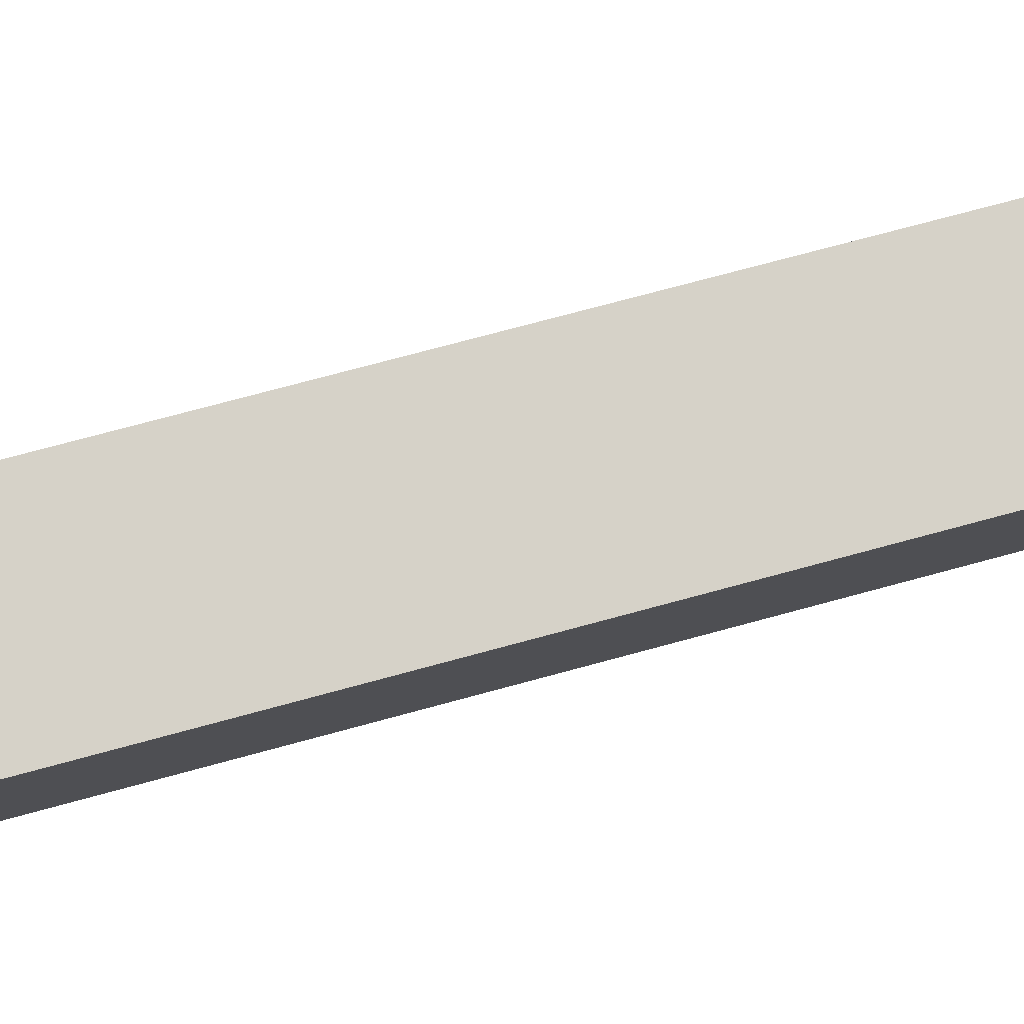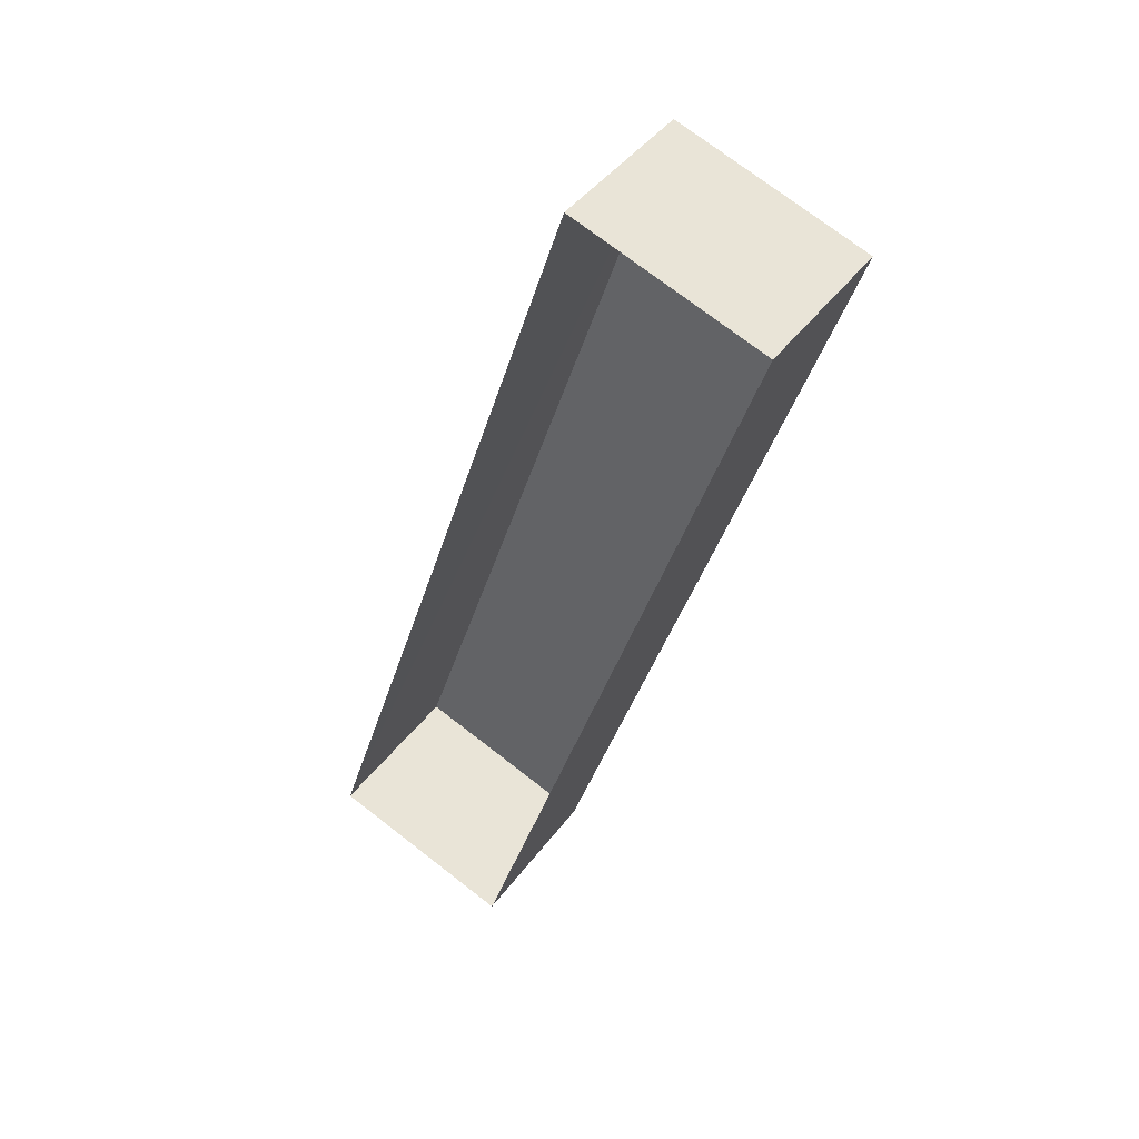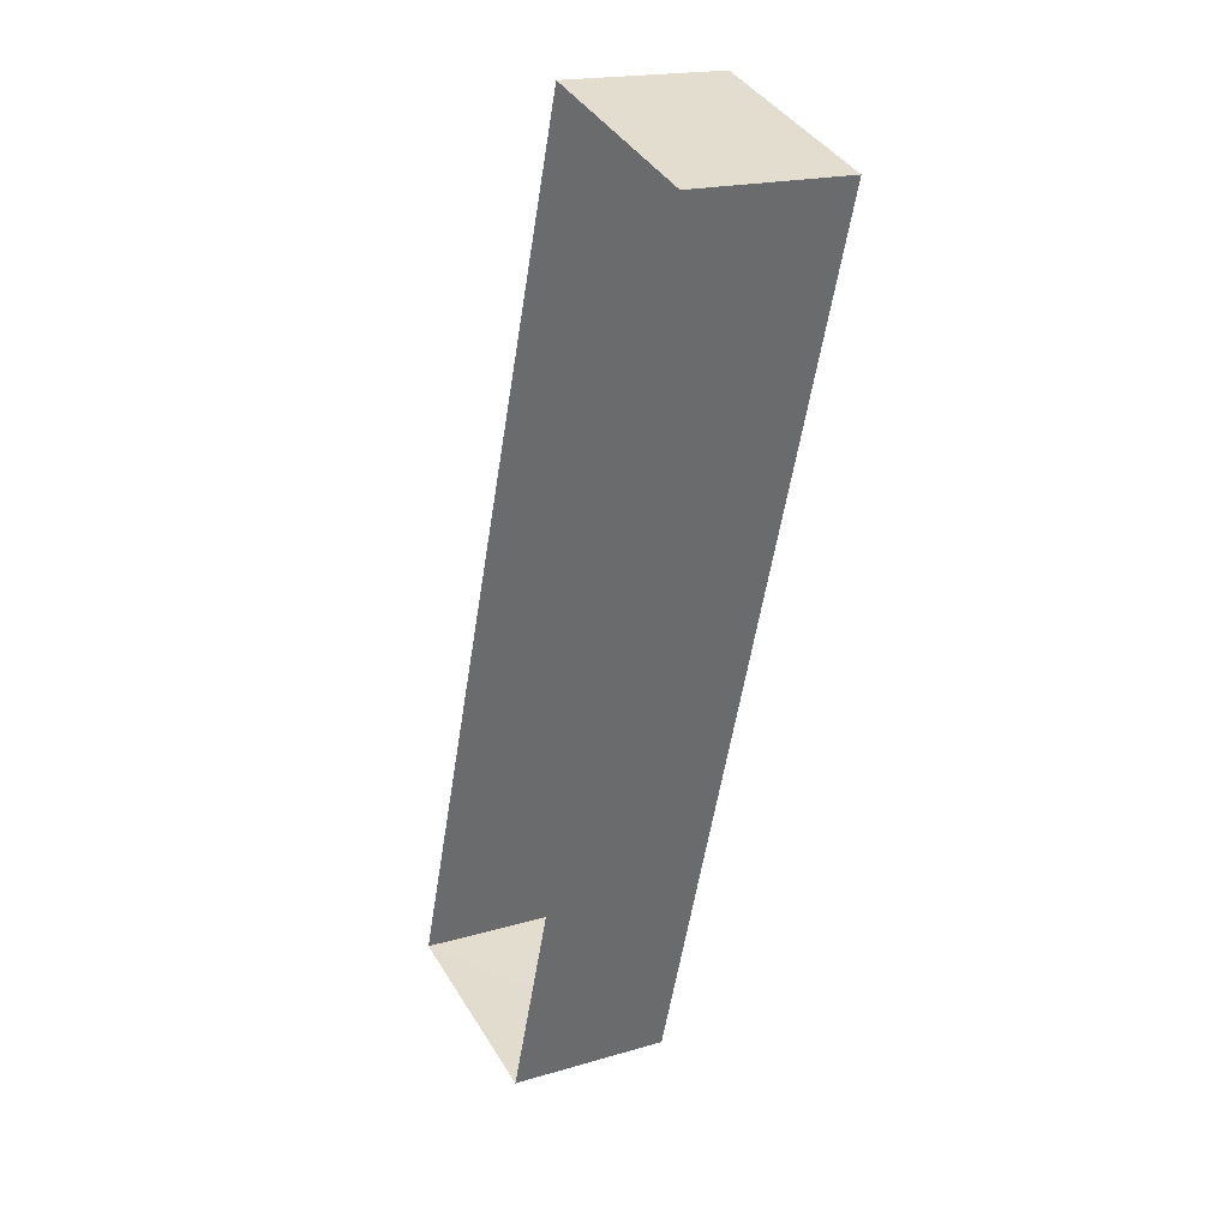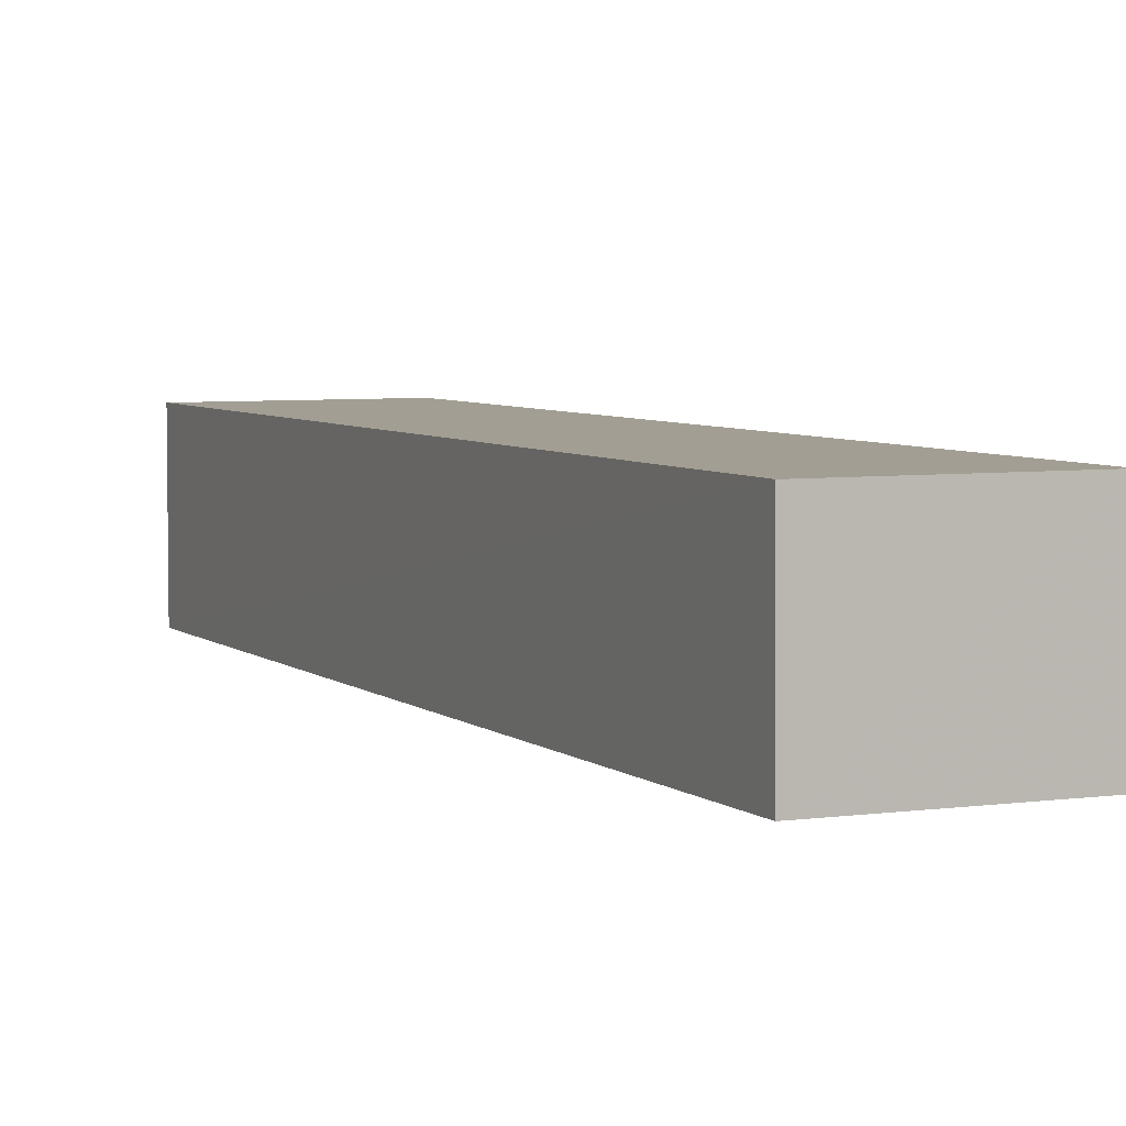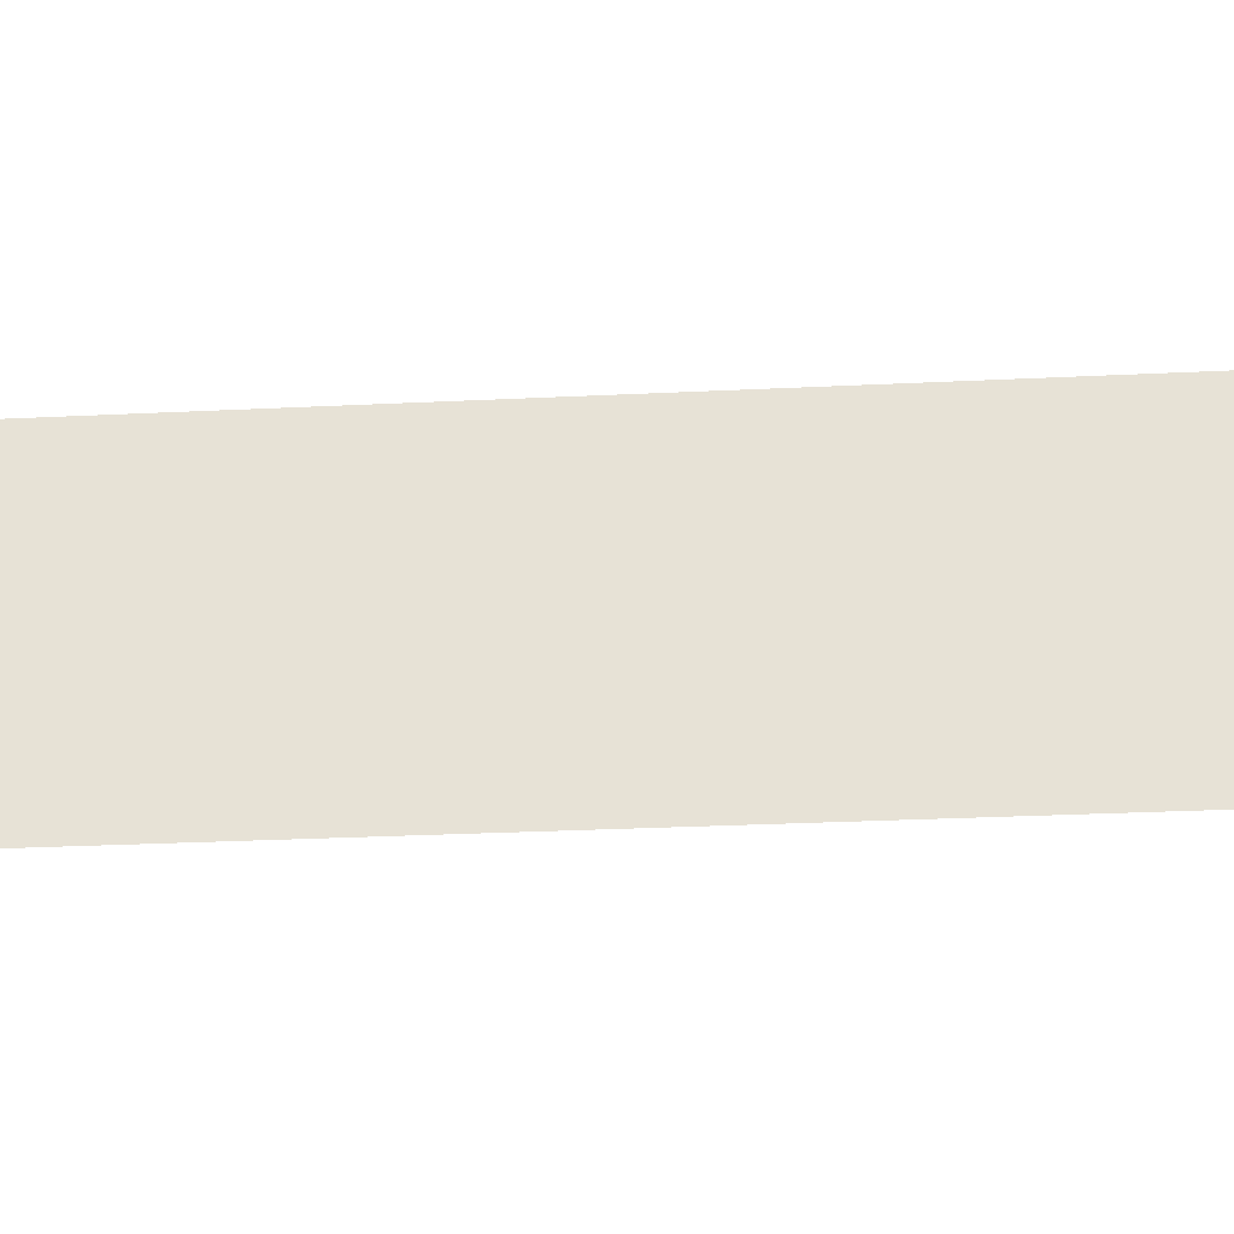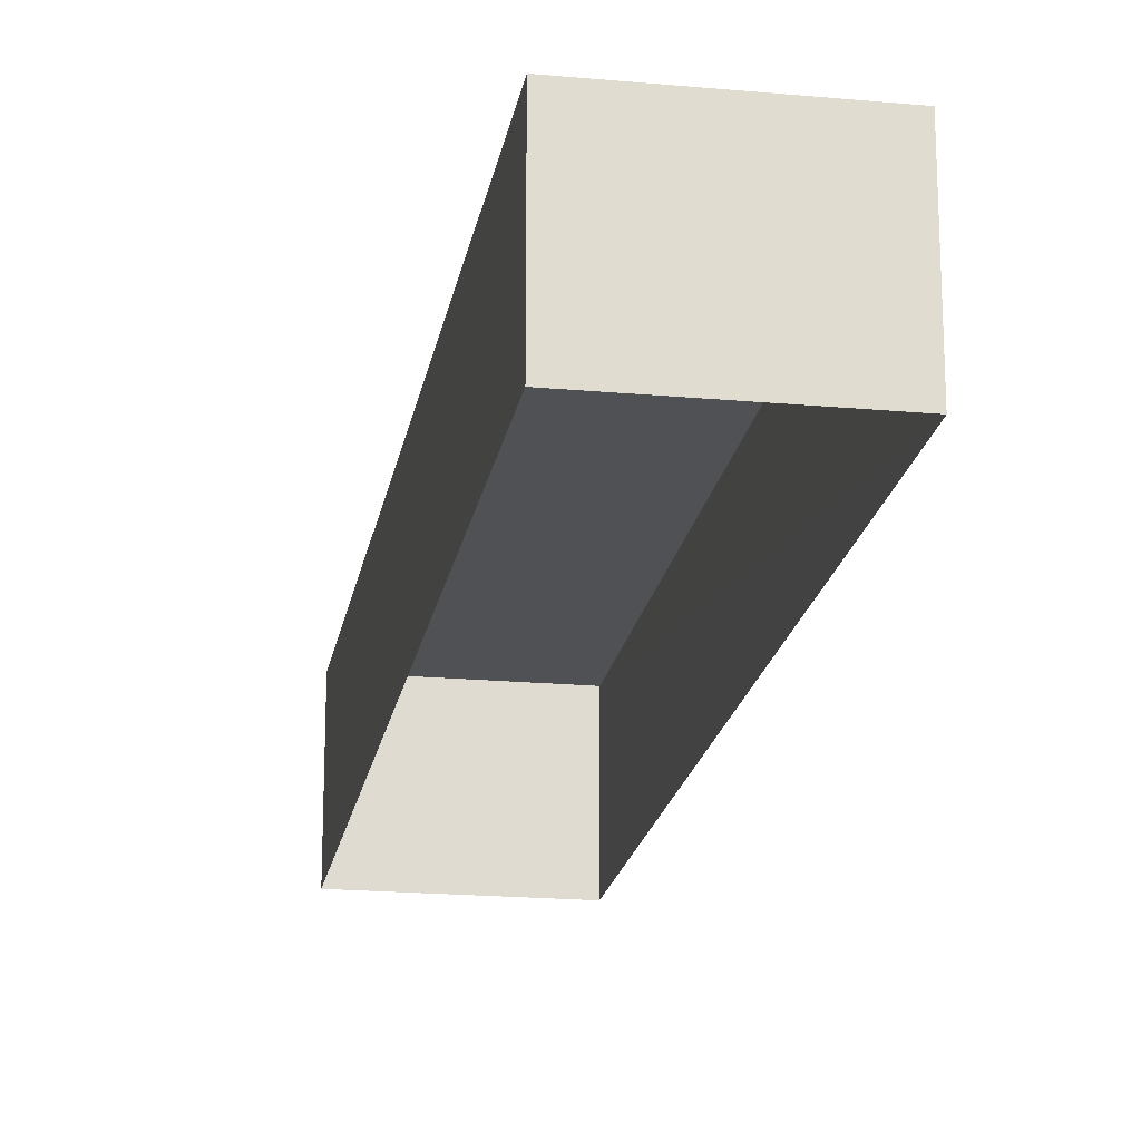
<metadata>
{"format":"obj","ext":"obj","renderer":"f3d","projection":"perspective","resolution":1024,"background":"white","views":[{"elev":77.6,"azim":-86.9,"up":"+Z"},{"elev":43.6,"azim":-146.2,"up":"+Y"},{"elev":18.6,"azim":-119.6,"up":"+Y"},{"elev":5.1,"azim":173.7,"up":"+Z"},{"elev":-29.4,"azim":-67.8,"up":"+Z"},{"elev":-19.8,"azim":8.4,"up":"+Z"}]}
</metadata>
<code>
v -8.893e+04 -1.008e+05 1.874
v -8.893e+04 -1.008e+05 1.877
v -8.893e+04 -1.008e+05 1.874
v -8.893e+04 -1.008e+05 1.877
v -8.893e+04 -1.008e+05 4.118
v -8.893e+04 -1.008e+05 4.115
v -8.893e+04 -1.008e+05 4.115
v -8.893e+04 -1.008e+05 4.118
f 1 2 3
f 1 4 2
f 5 6 7
f 5 8 6
f 7 3 2
f 5 7 2
f 6 4 1
f 6 8 4
f 5 2 4
f 8 5 4
f 7 1 3
f 7 6 1

</code>
